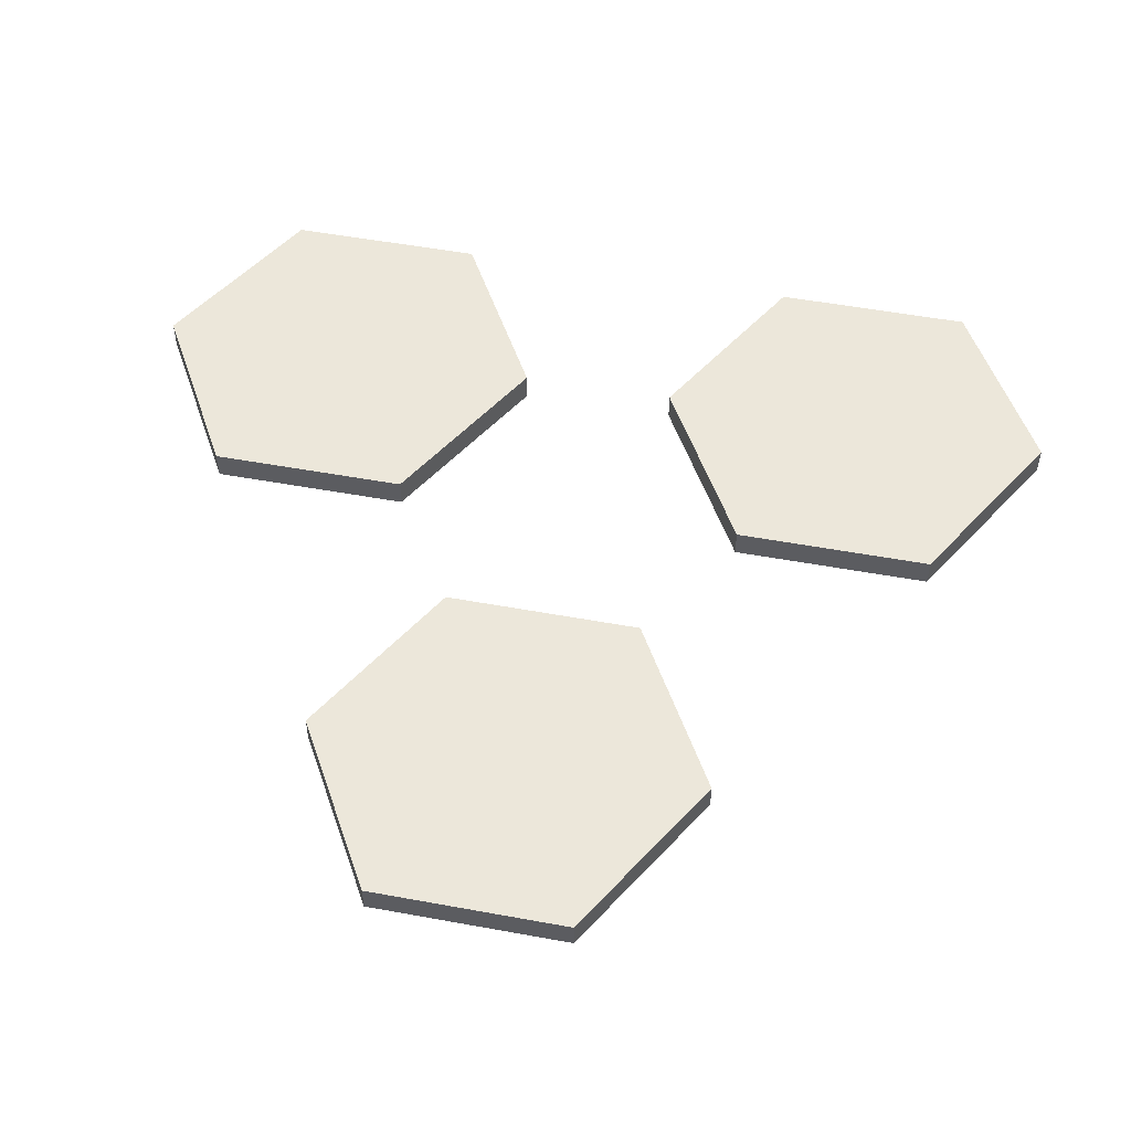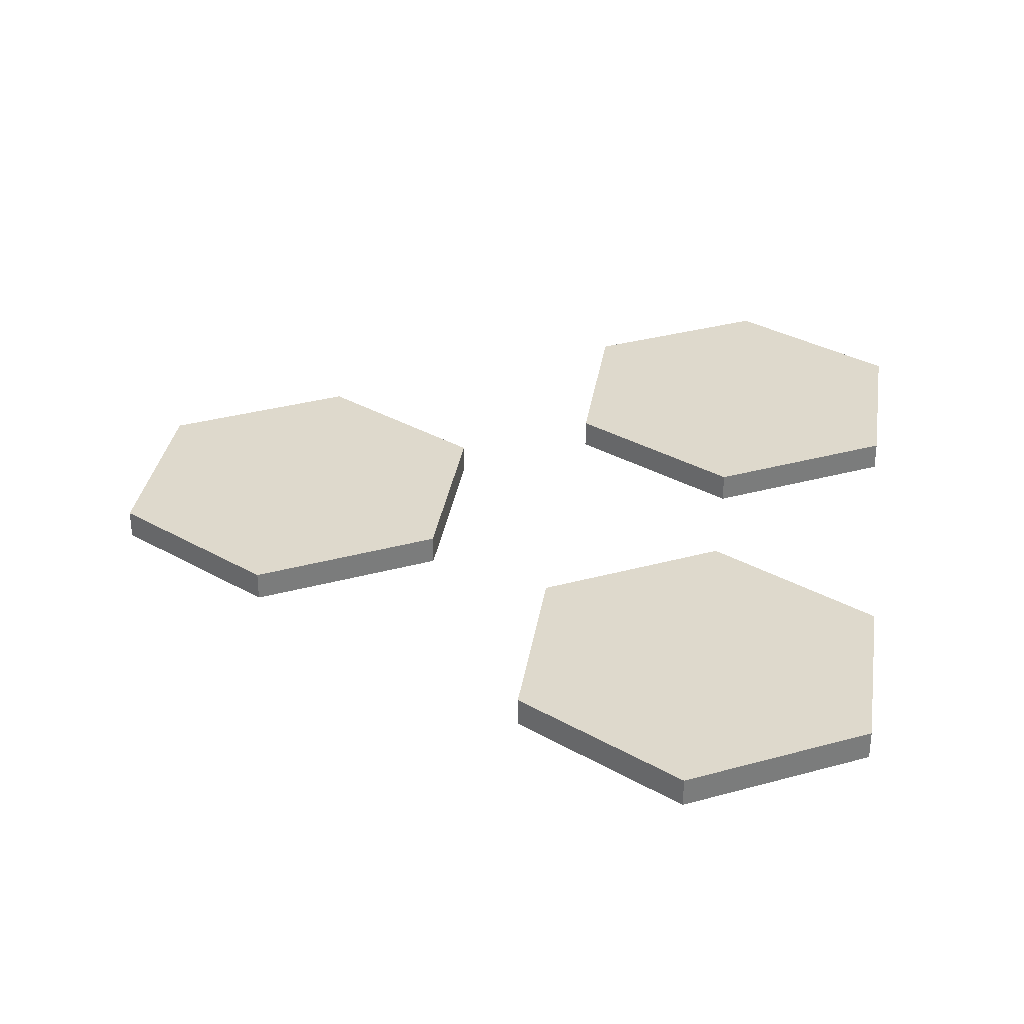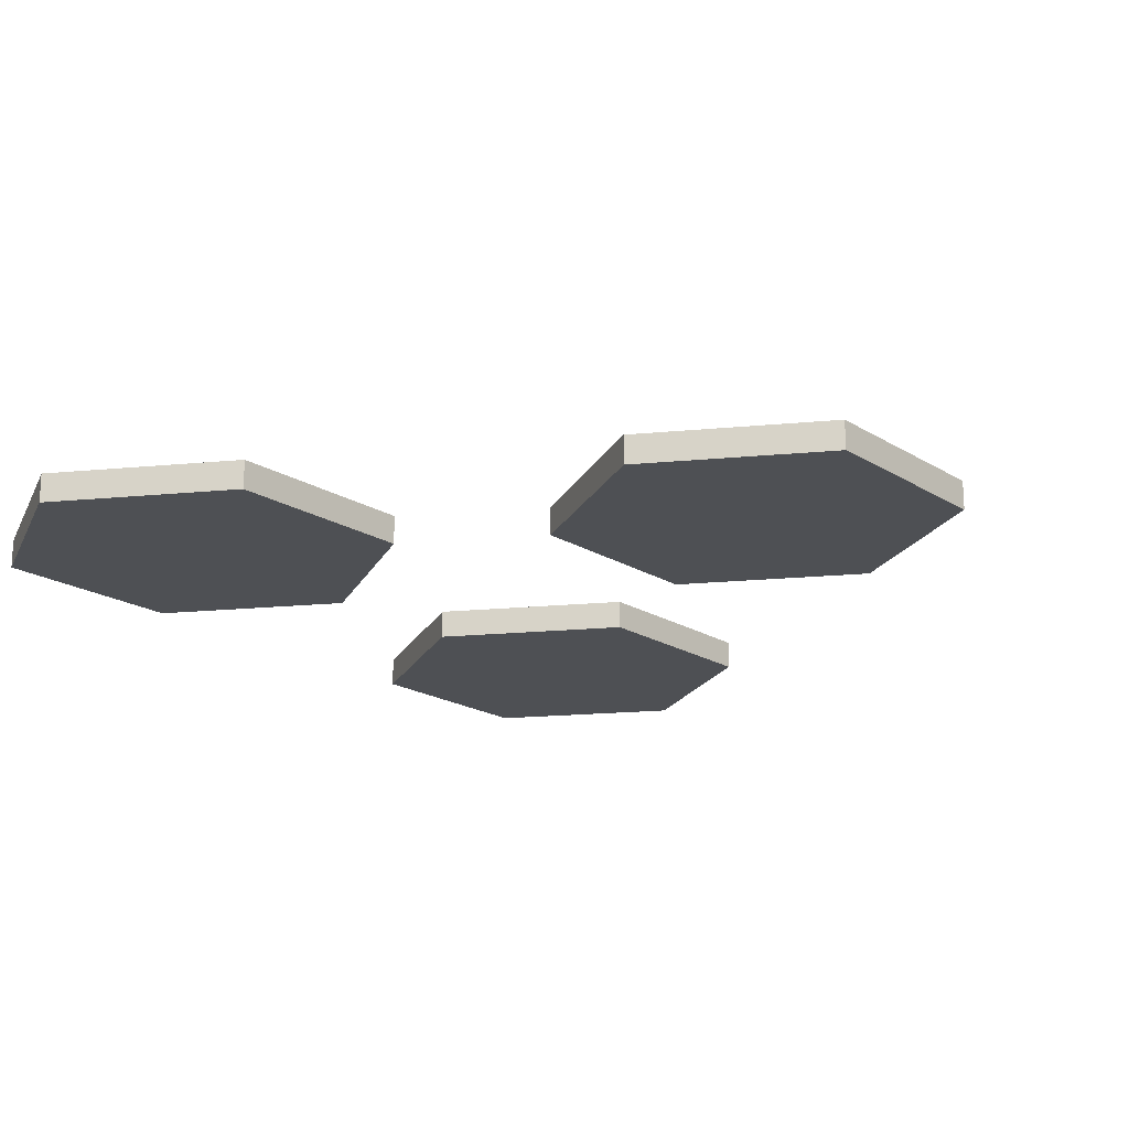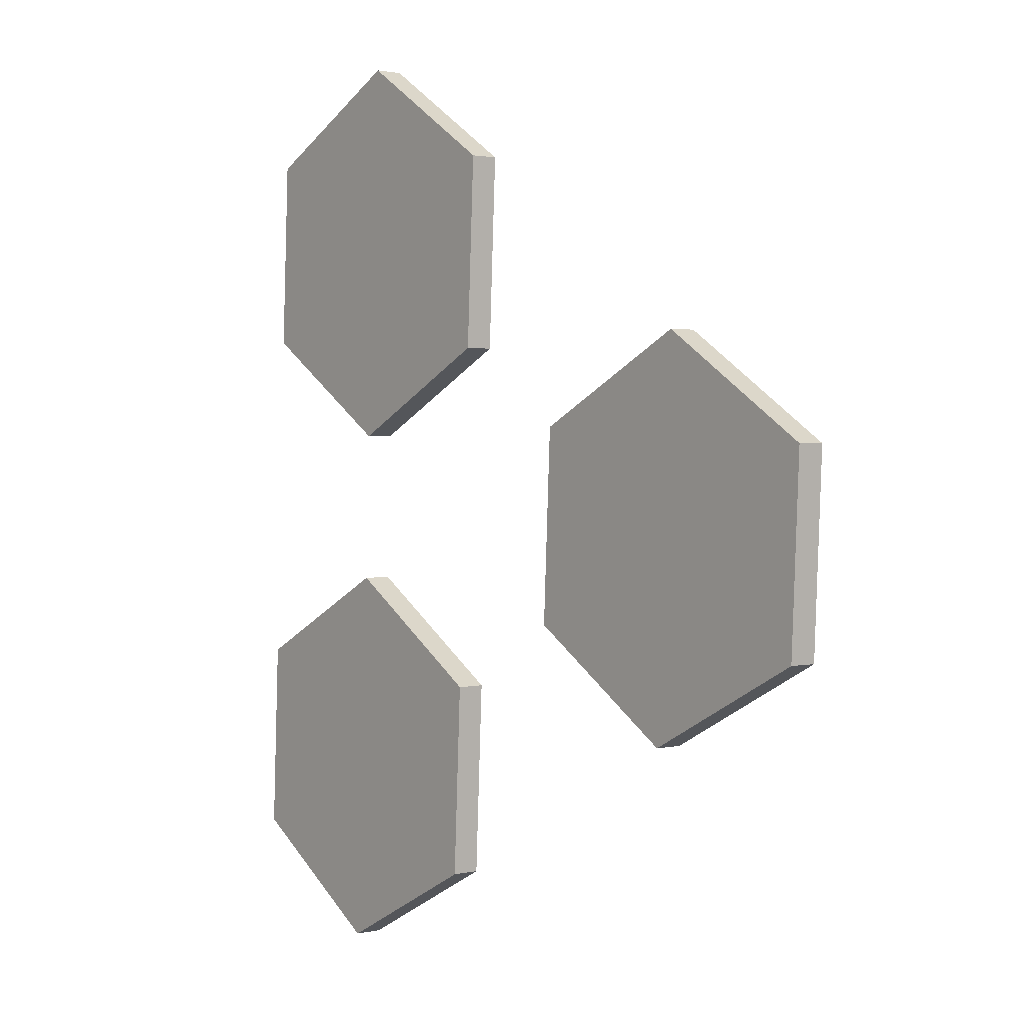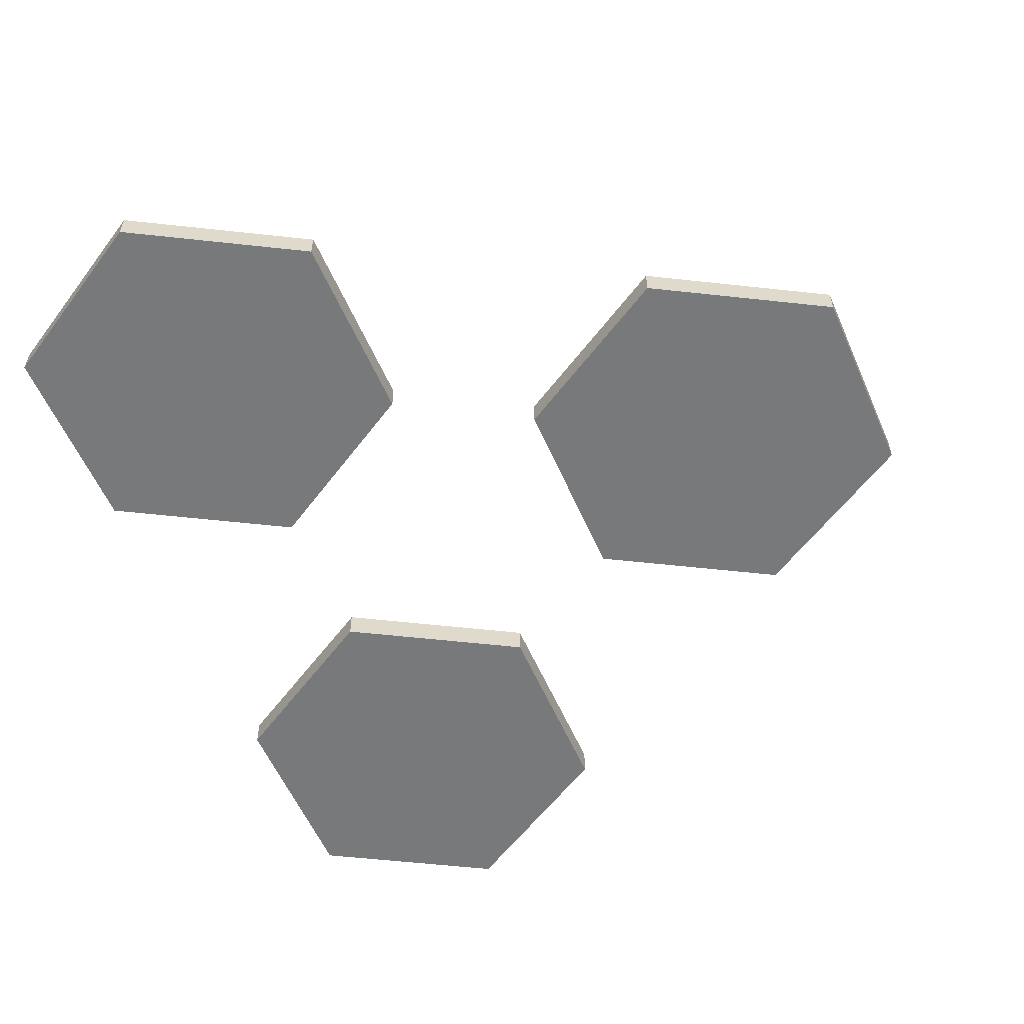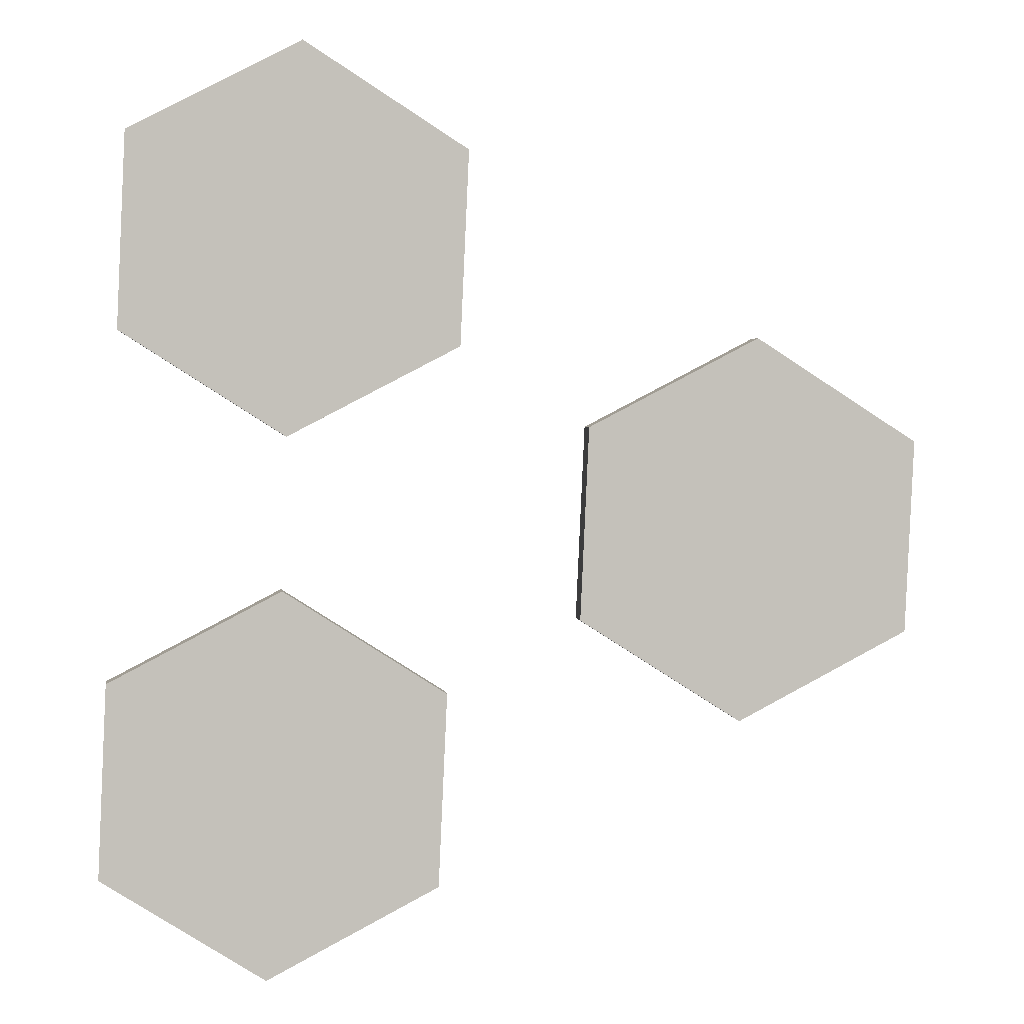
<metadata>
{"format":"obj","ext":"obj","renderer":"f3d","projection":"perspective","resolution":1024,"background":"white","views":[{"elev":52.3,"azim":98.6,"up":"+Z"},{"elev":32.1,"azim":-173.8,"up":"+Z"},{"elev":-19.0,"azim":37.7,"up":"+Z"},{"elev":1.8,"azim":50.9,"up":"+Y"},{"elev":-57.7,"azim":20.9,"up":"+Z"},{"elev":2.8,"azim":-7.7,"up":"+Y"}]}
</metadata>
<code>
o cookie
v -0.01086 0.01343 0.002074
v -0.01117 0.006598 0.002074
v -0.005408 0.002913 0.002074
v 0.000664 0.00606 0.002074
v 0.000975 0.01289 0.002074
v -0.004787 0.01658 0.002074
v -0.01086 0.01343 0.003074
v -0.004787 0.01658 0.003074
v 0.000975 0.01289 0.003074
v 0.000664 0.00606 0.003074
v -0.005408 0.002913 0.003074
v -0.01117 0.006598 0.003074
v -0.006202 -0.01612 0.002074
v -0.000129 -0.01297 0.002074
v 0.000182 -0.00614 0.002074
v -0.00558 -0.002455 0.002074
v -0.01165 -0.005602 0.002074
v -0.01196 -0.01243 0.002074
v -0.006202 -0.01612 0.003074
v -0.01196 -0.01243 0.003074
v -0.01165 -0.005602 0.003074
v -0.00558 -0.002455 0.003074
v 0.000182 -0.00614 0.003074
v -0.000129 -0.01297 0.003074
v 0.01706 0.002689 0.002074
v 0.0113 0.006374 0.002074
v 0.005227 0.003227 0.002074
v 0.004916 -0.003605 0.002074
v 0.01068 -0.007291 0.002074
v 0.01675 -0.004143 0.002074
v 0.01706 0.002689 0.003074
v 0.01675 -0.004143 0.003074
v 0.01068 -0.007291 0.003074
v 0.004916 -0.003605 0.003074
v 0.005227 0.003227 0.003074
v 0.0113 0.006374 0.003074
f 1 6 5 4 3 2
f 7 12 11 10 9 8
f 4 10 11 3
f 5 9 10 4
f 1 7 8 6
f 3 11 12 2
f 2 12 7 1
f 6 8 9 5
f 13 18 17 16 15 14
f 19 24 23 22 21 20
f 16 22 23 15
f 17 21 22 16
f 13 19 20 18
f 15 23 24 14
f 14 24 19 13
f 18 20 21 17
f 25 30 29 28 27 26
f 31 36 35 34 33 32
f 28 34 35 27
f 29 33 34 28
f 25 31 32 30
f 27 35 36 26
f 26 36 31 25
f 30 32 33 29

</code>
